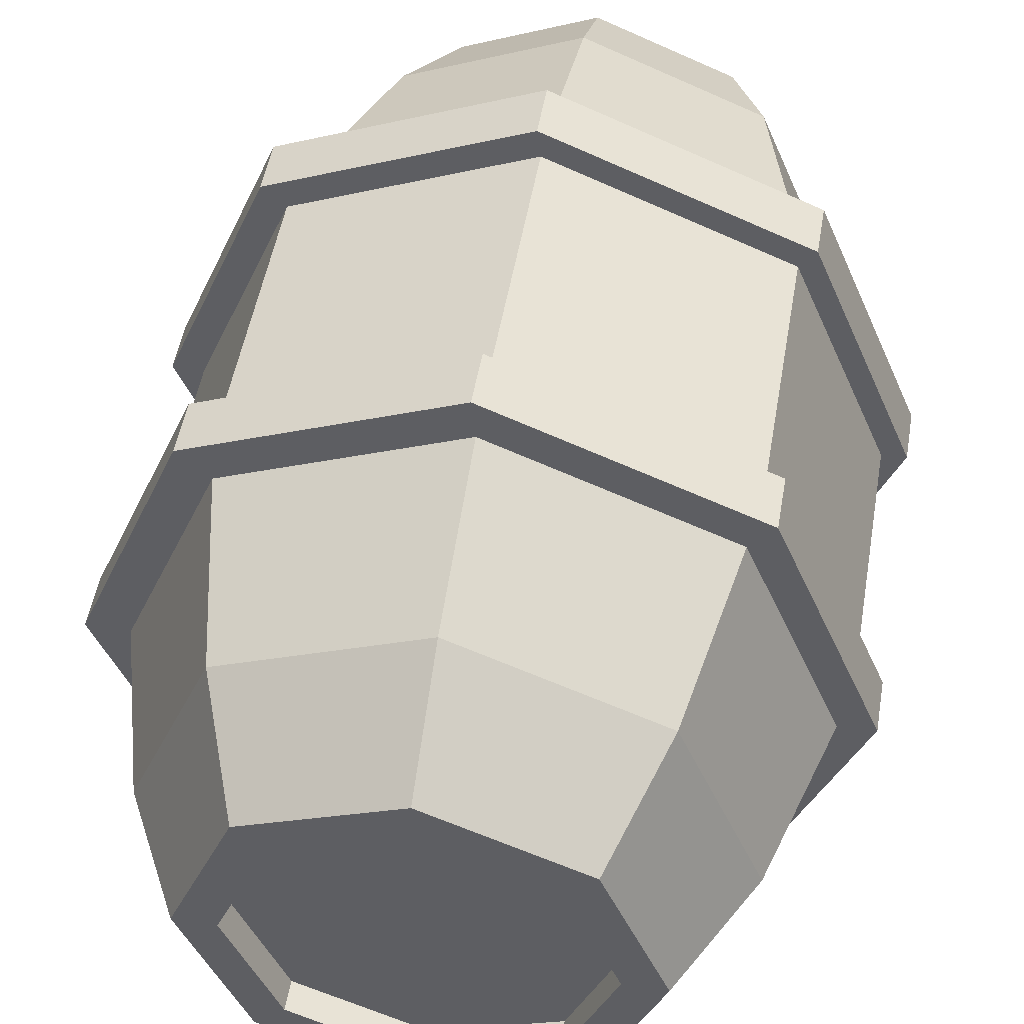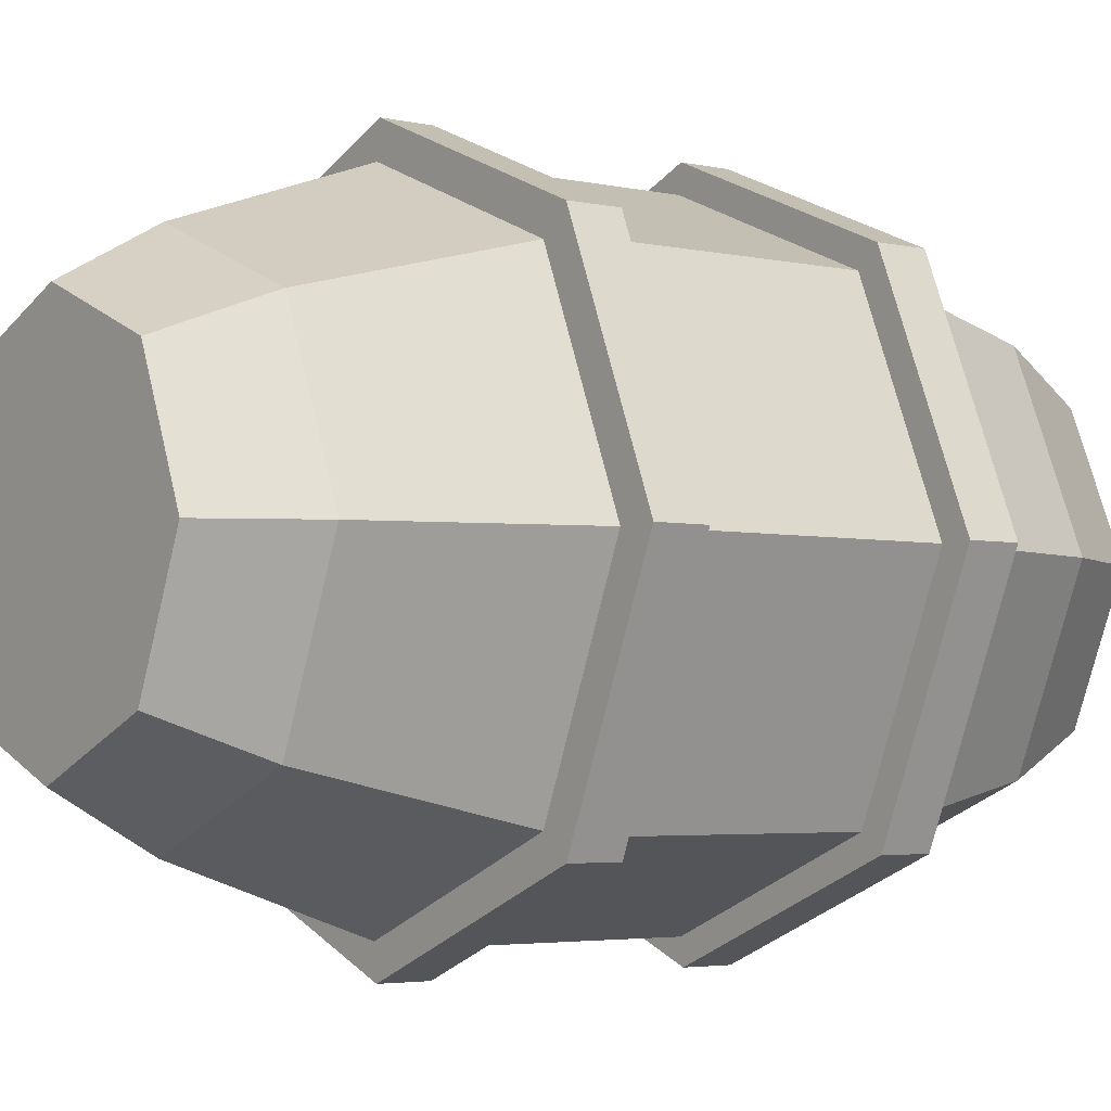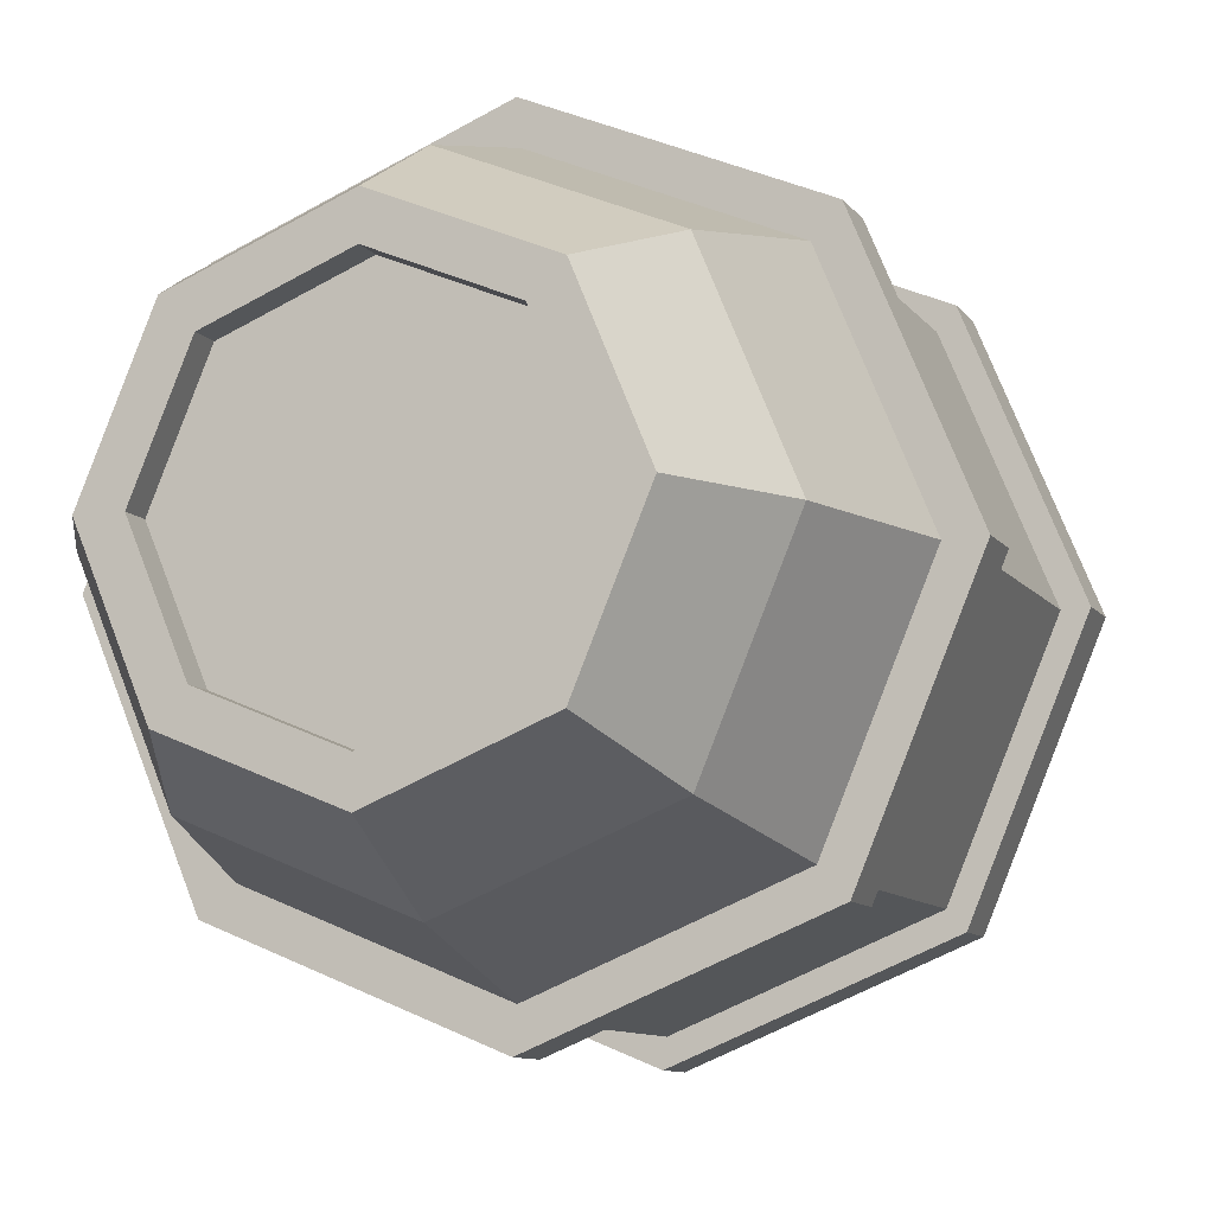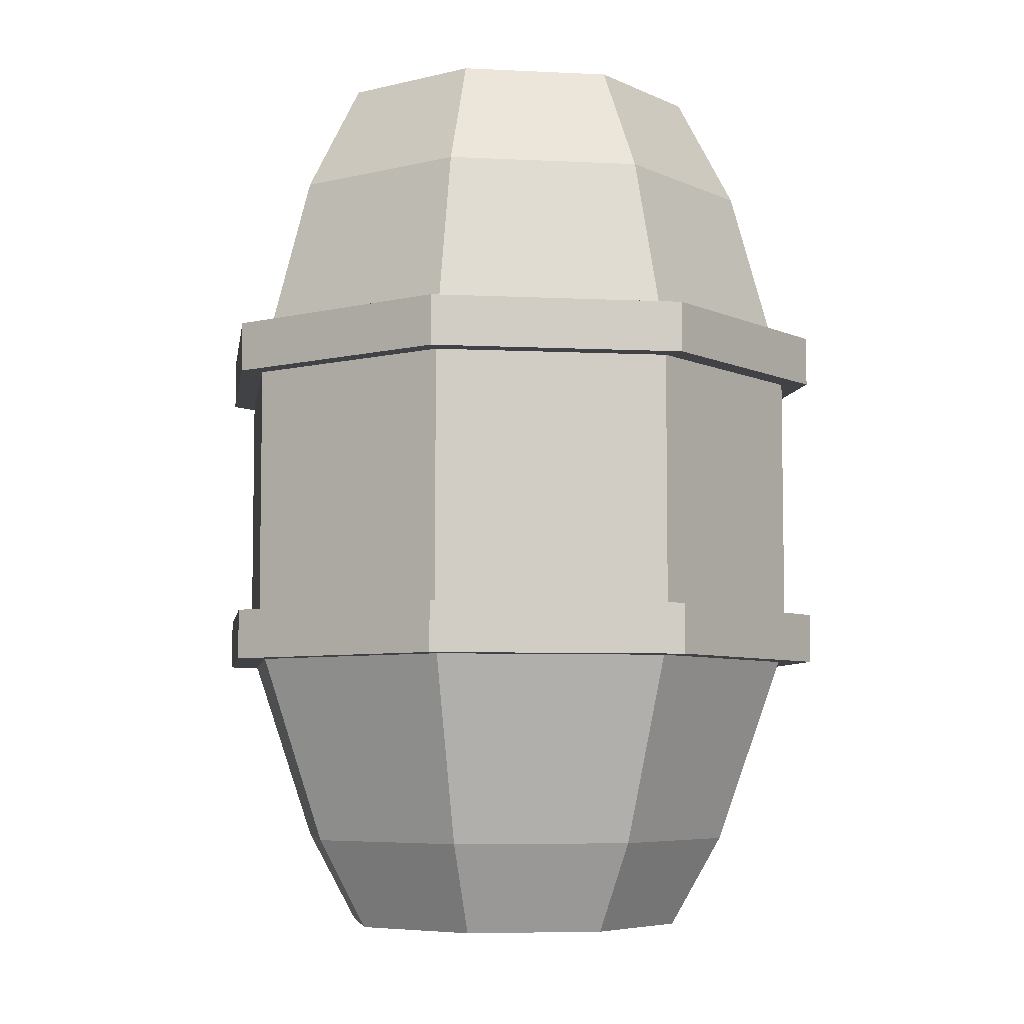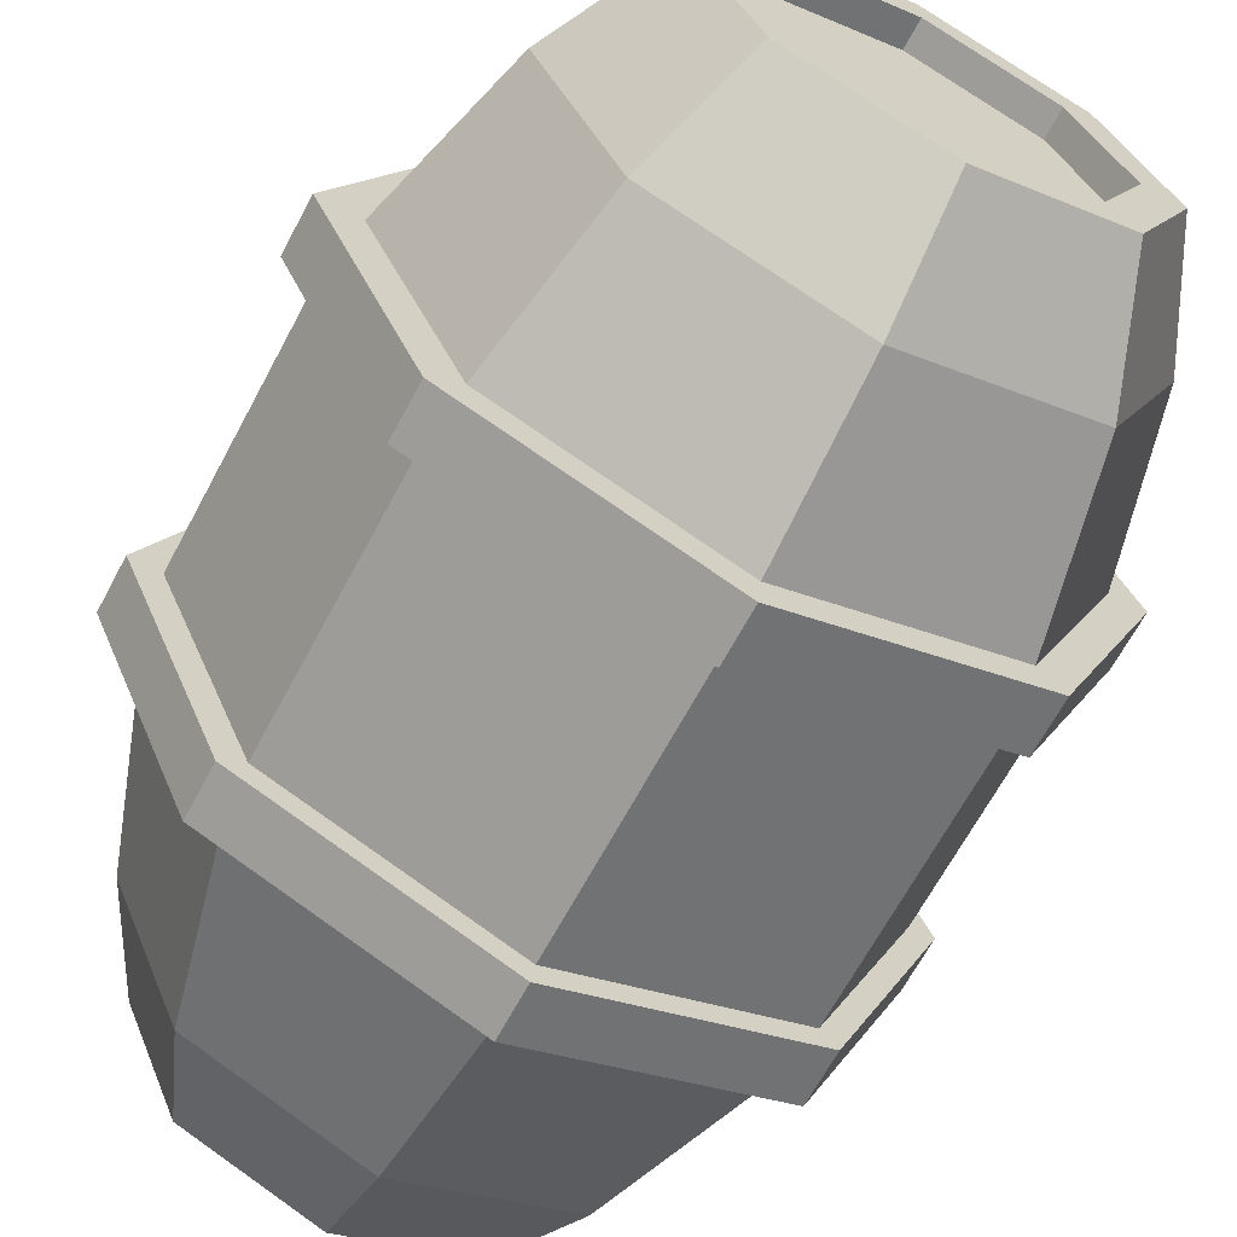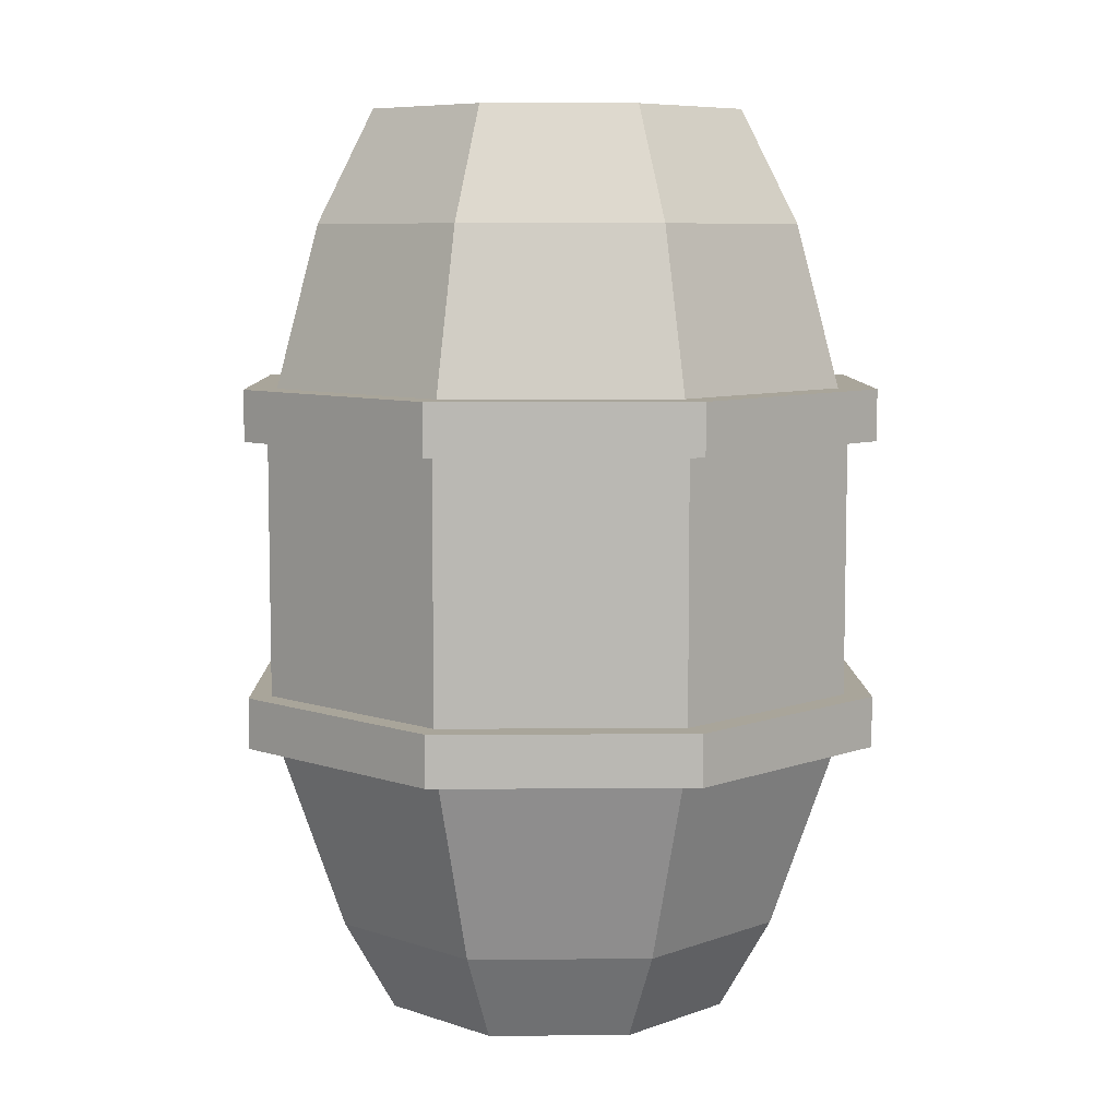
<metadata>
{"format":"obj","ext":"obj","renderer":"f3d","projection":"perspective","resolution":1024,"background":"white","views":[{"elev":49.2,"azim":-170.4,"up":"+Z"},{"elev":-3.6,"azim":52.4,"up":"+Z"},{"elev":-9.4,"azim":-159.8,"up":"+Z"},{"elev":-6.1,"azim":-76.0,"up":"+Y"},{"elev":-65.7,"azim":152.0,"up":"+Z"},{"elev":7.5,"azim":21.6,"up":"+Y"}]}
</metadata>
<code>
o Cylinder
v 0 0.05986 -0.06055
v 0 0.1184 -0.06055
v 0.04281 0.05986 -0.04281
v 0.04281 0.1184 -0.04281
v 0.06055 0.05986 0
v 0.06055 0.1184 0
v 0.04281 0.05986 0.04281
v 0.04281 0.1184 0.04281
v -0 0.05986 0.06055
v -0 0.1184 0.06055
v -0.04281 0.05986 0.04281
v -0.04281 0.1184 0.04281
v -0.06055 0.05986 -0
v -0.06055 0.1184 -0
v -0.04281 0.05986 -0.04281
v -0.04281 0.1184 -0.04281
v 0.03532 0.1573 -0.03532
v -0 0.1573 -0.04995
v 0.04995 0.1573 0
v 0.03532 0.1573 0.03532
v -0 0.1573 0.04995
v -0.03532 0.1573 0.03532
v -0.04995 0.1573 -0
v -0.03532 0.1573 -0.03532
v 0.02201 0.1793 -0.02201
v -0 0.1793 -0.03112
v 0.03112 0.1793 0
v 0.02201 0.1793 0.02201
v -0 0.1793 0.03112
v -0.02201 0.1793 0.02201
v -0.03112 0.1793 -0
v -0.02201 0.1793 -0.02201
v -0 0.01855 -0.04605
v 0.03257 0.01855 -0.03257
v 0.04605 0.01855 0
v 0.03257 0.01855 0.03257
v -0 0.01855 0.04605
v -0.03257 0.01855 0.03257
v -0.04605 0.01855 -0
v -0.03257 0.01855 -0.03257
v -0 0.000314 -0.03568
v 0.02523 0.000314 -0.02523
v 0.03568 0.000314 0
v 0.02523 0.000314 0.02523
v -0 0.000314 0.03568
v -0.02523 0.000314 0.02523
v -0.03568 0.000314 -0
v -0.02523 0.000314 -0.02523
v 0.0272 0.1793 -0.0272
v -0 0.1793 -0.03846
v 0.03846 0.1793 0
v 0.0272 0.1793 0.0272
v -0 0.1793 0.03846
v -0.0272 0.1793 0.0272
v -0.03846 0.1793 -0
v -0.0272 0.1793 -0.0272
v 0.02201 0.174 -0.02201
v -0 0.174 -0.03112
v 0.03112 0.174 0
v 0.02201 0.174 0.02201
v -0 0.174 0.03112
v -0.02201 0.174 0.02201
v -0.03112 0.174 -0
v -0.02201 0.174 -0.02201
v 0.000652 0.06593 -0.06547
v 0.000652 0.05593 -0.06547
v 0.000652 0.1159 -0.06547
v 0.000652 0.1259 -0.06547
v 0.0471 0.1159 -0.04623
v 0.0471 0.1259 -0.04623
v 0.06634 0.1159 0.000216
v 0.06634 0.1259 0.000216
v 0.0471 0.1159 0.04666
v 0.0471 0.1259 0.04666
v 0.000652 0.1159 0.0659
v 0.000652 0.1259 0.0659
v -0.0458 0.1159 0.04666
v -0.0458 0.1259 0.04666
v -0.06503 0.1159 0.000215
v -0.06503 0.1259 0.000215
v -0.0458 0.1159 -0.04623
v -0.0458 0.1259 -0.04623
v 0.0471 0.05593 -0.04623
v 0.0471 0.06593 -0.04623
v 0.06634 0.05593 0.000216
v 0.06634 0.06593 0.000216
v 0.0471 0.05593 0.04666
v 0.0471 0.06593 0.04666
v 0.000652 0.05593 0.0659
v 0.000652 0.06593 0.0659
v -0.0458 0.05593 0.04666
v -0.0458 0.06593 0.04666
v -0.06503 0.05593 0.000215
v -0.06503 0.06593 0.000215
v -0.0458 0.05593 -0.04623
v -0.0458 0.06593 -0.04623
f 1 2 4 3
f 3 4 6 5
f 5 6 8 7
f 7 8 10 9
f 9 10 12 11
f 11 12 14 13
f 14 12 22 23
f 13 14 16 15
f 15 16 2 1
f 3 5 35 34
f 22 21 53 54
f 10 8 20 21
f 16 14 23 24
f 6 4 17 19
f 12 10 21 22
f 2 16 24 18
f 4 2 18 17
f 8 6 19 20
f 32 31 63 64
f 20 19 51 52
f 17 18 50 49
f 18 24 56 50
f 23 22 54 55
f 21 20 52 53
f 19 17 49 51
f 24 23 55 56
f 38 39 47 46
f 9 11 38 37
f 15 1 33 40
f 1 3 34 33
f 5 7 36 35
f 11 13 39 38
f 7 9 37 36
f 13 15 40 39
f 41 42 43 44 45 46 47 48
f 36 37 45 44
f 34 35 43 42
f 39 40 48 47
f 37 38 46 45
f 35 36 44 43
f 33 34 42 41
f 40 33 41 48
f 26 25 49 50
f 25 27 51 49
f 27 28 52 51
f 28 29 53 52
f 29 30 54 53
f 30 31 55 54
f 31 32 56 55
f 32 26 50 56
f 57 58 64 63 62 61 60 59
f 30 29 61 62
f 28 27 59 60
f 25 26 58 57
f 26 32 64 58
f 31 30 62 63
f 29 28 60 61
f 27 25 57 59
f 84 65 96 94 92 90 88 86
f 67 68 70 69
f 91 92 94 93
f 69 70 72 71
f 89 90 92 91
f 71 72 74 73
f 87 88 90 89
f 73 74 76 75
f 66 83 85 87 89 91 93 95
f 85 86 88 87
f 75 76 78 77
f 95 96 65 66
f 83 84 86 85
f 77 78 80 79
f 70 68 82 80 78 76 74 72
f 66 65 84 83
f 79 80 82 81
f 93 94 96 95
f 81 82 68 67
f 67 69 71 73 75 77 79 81

</code>
